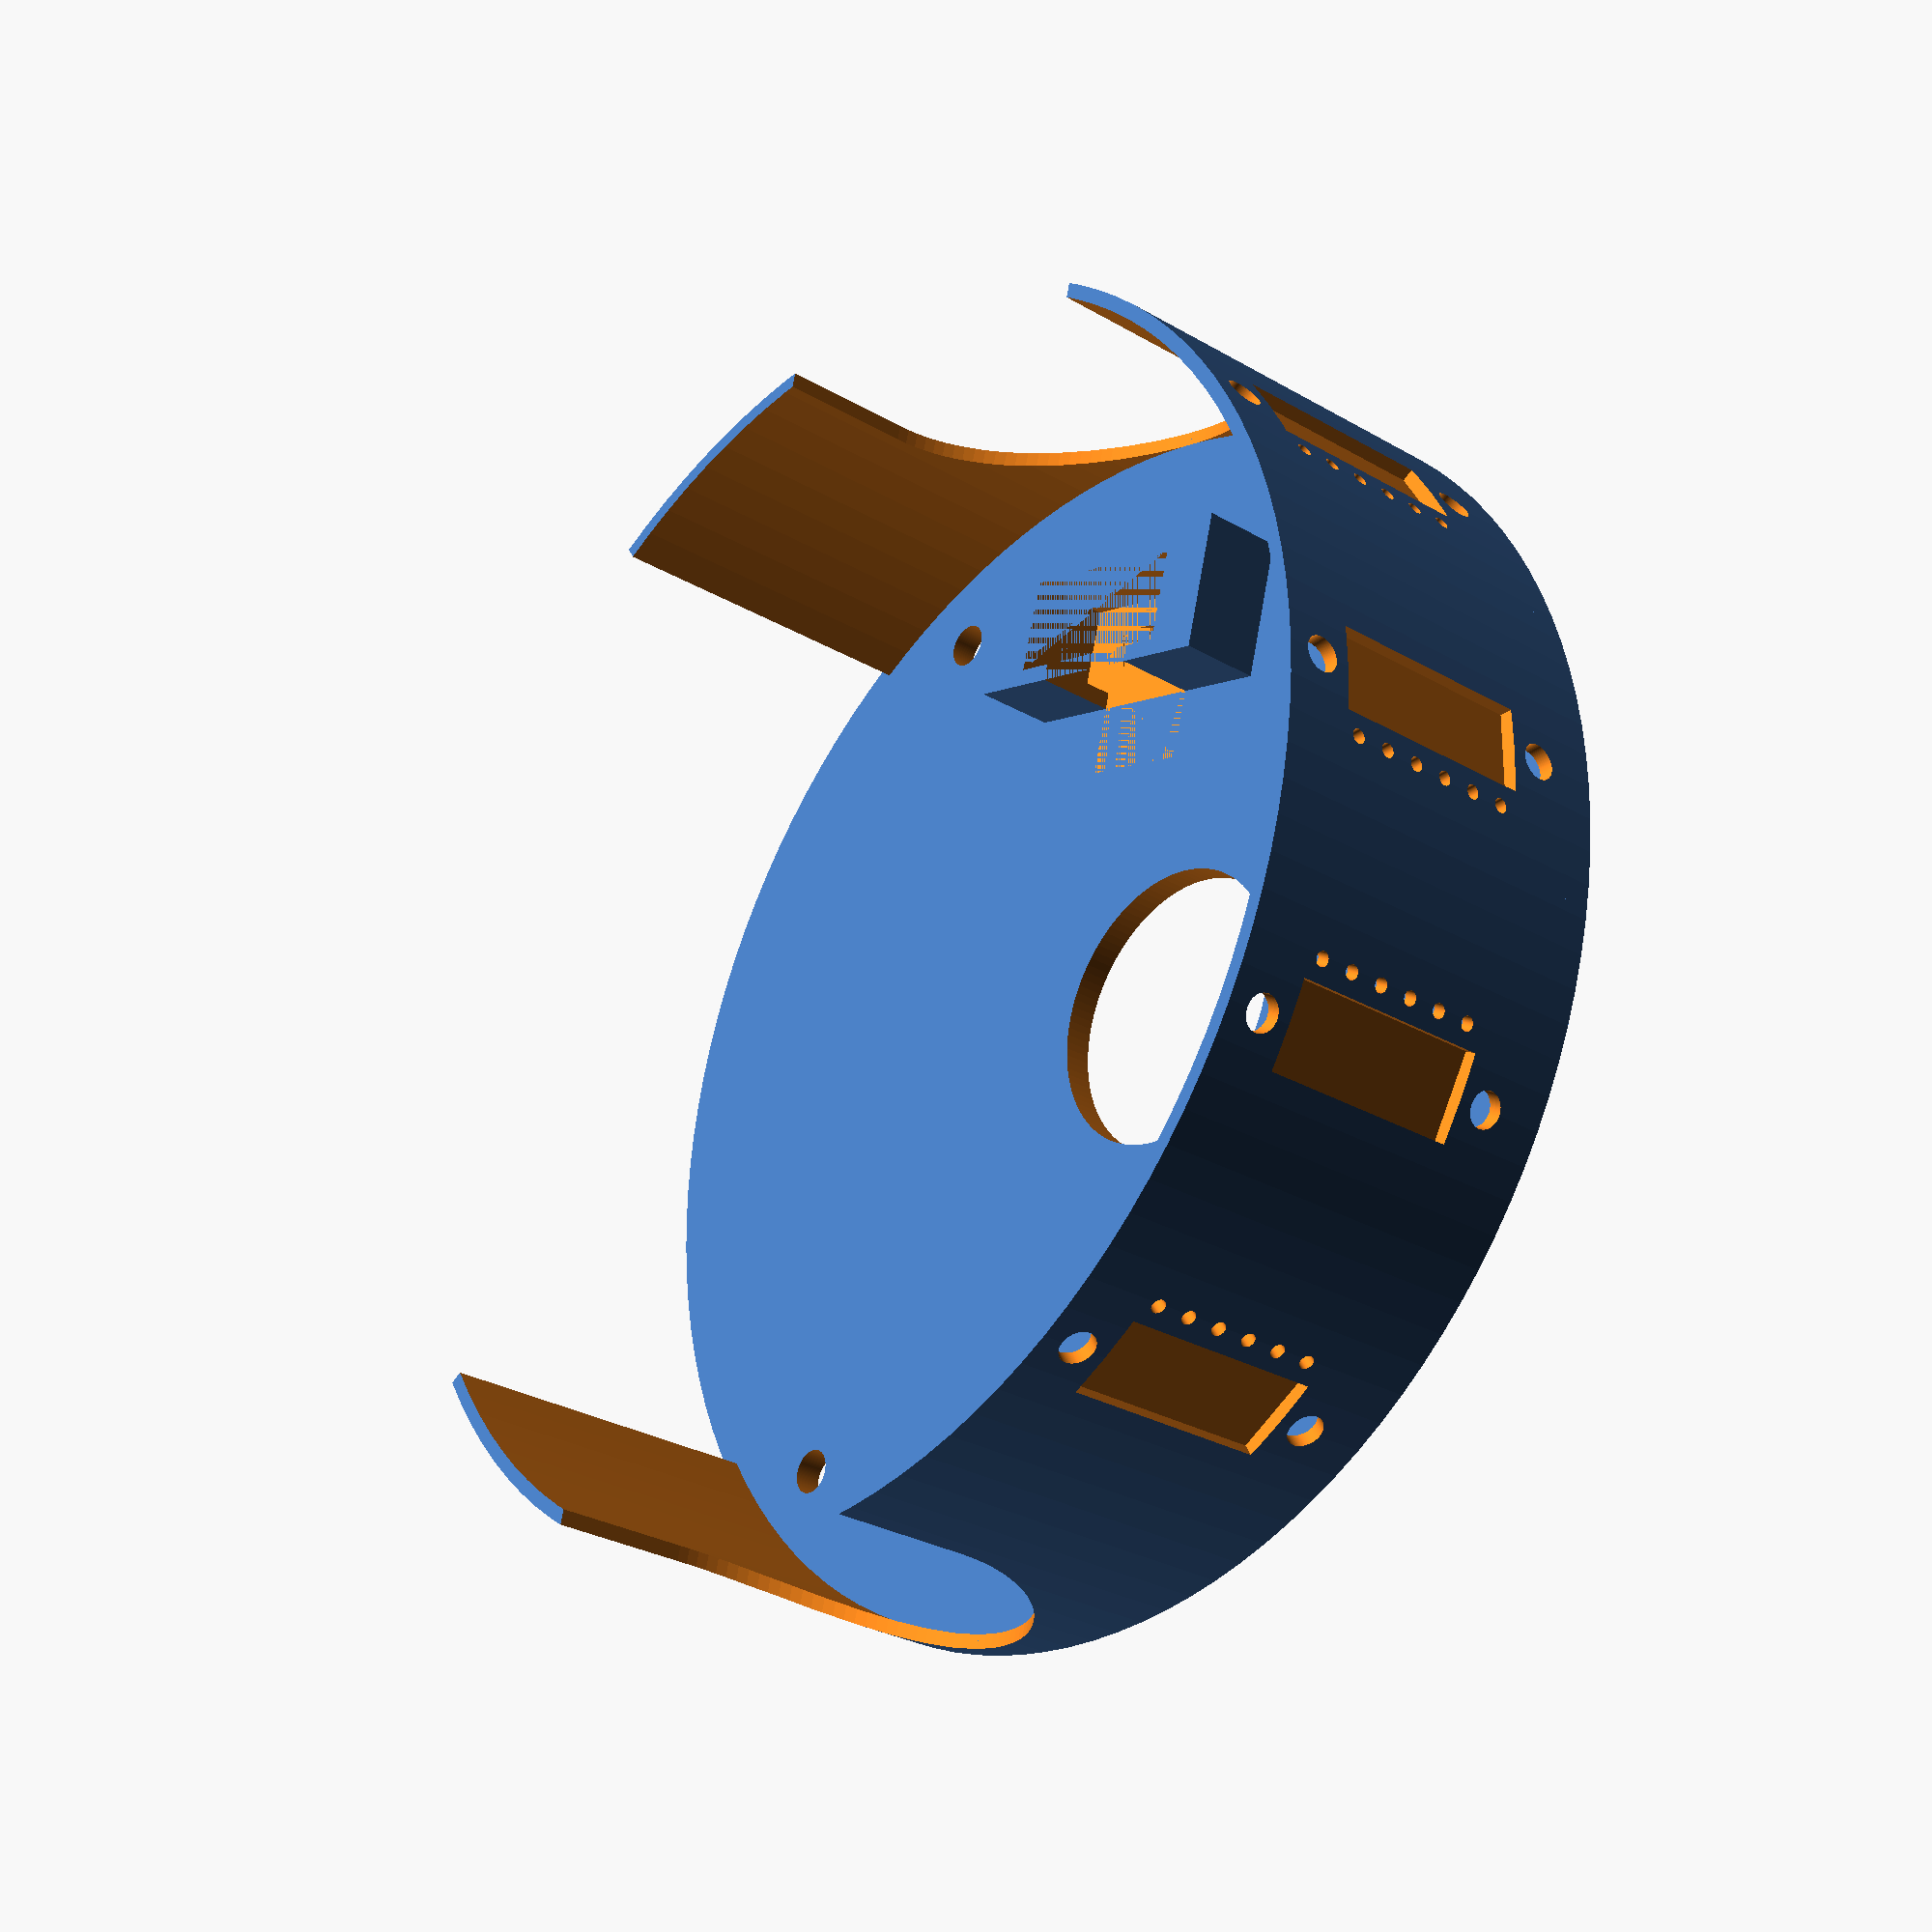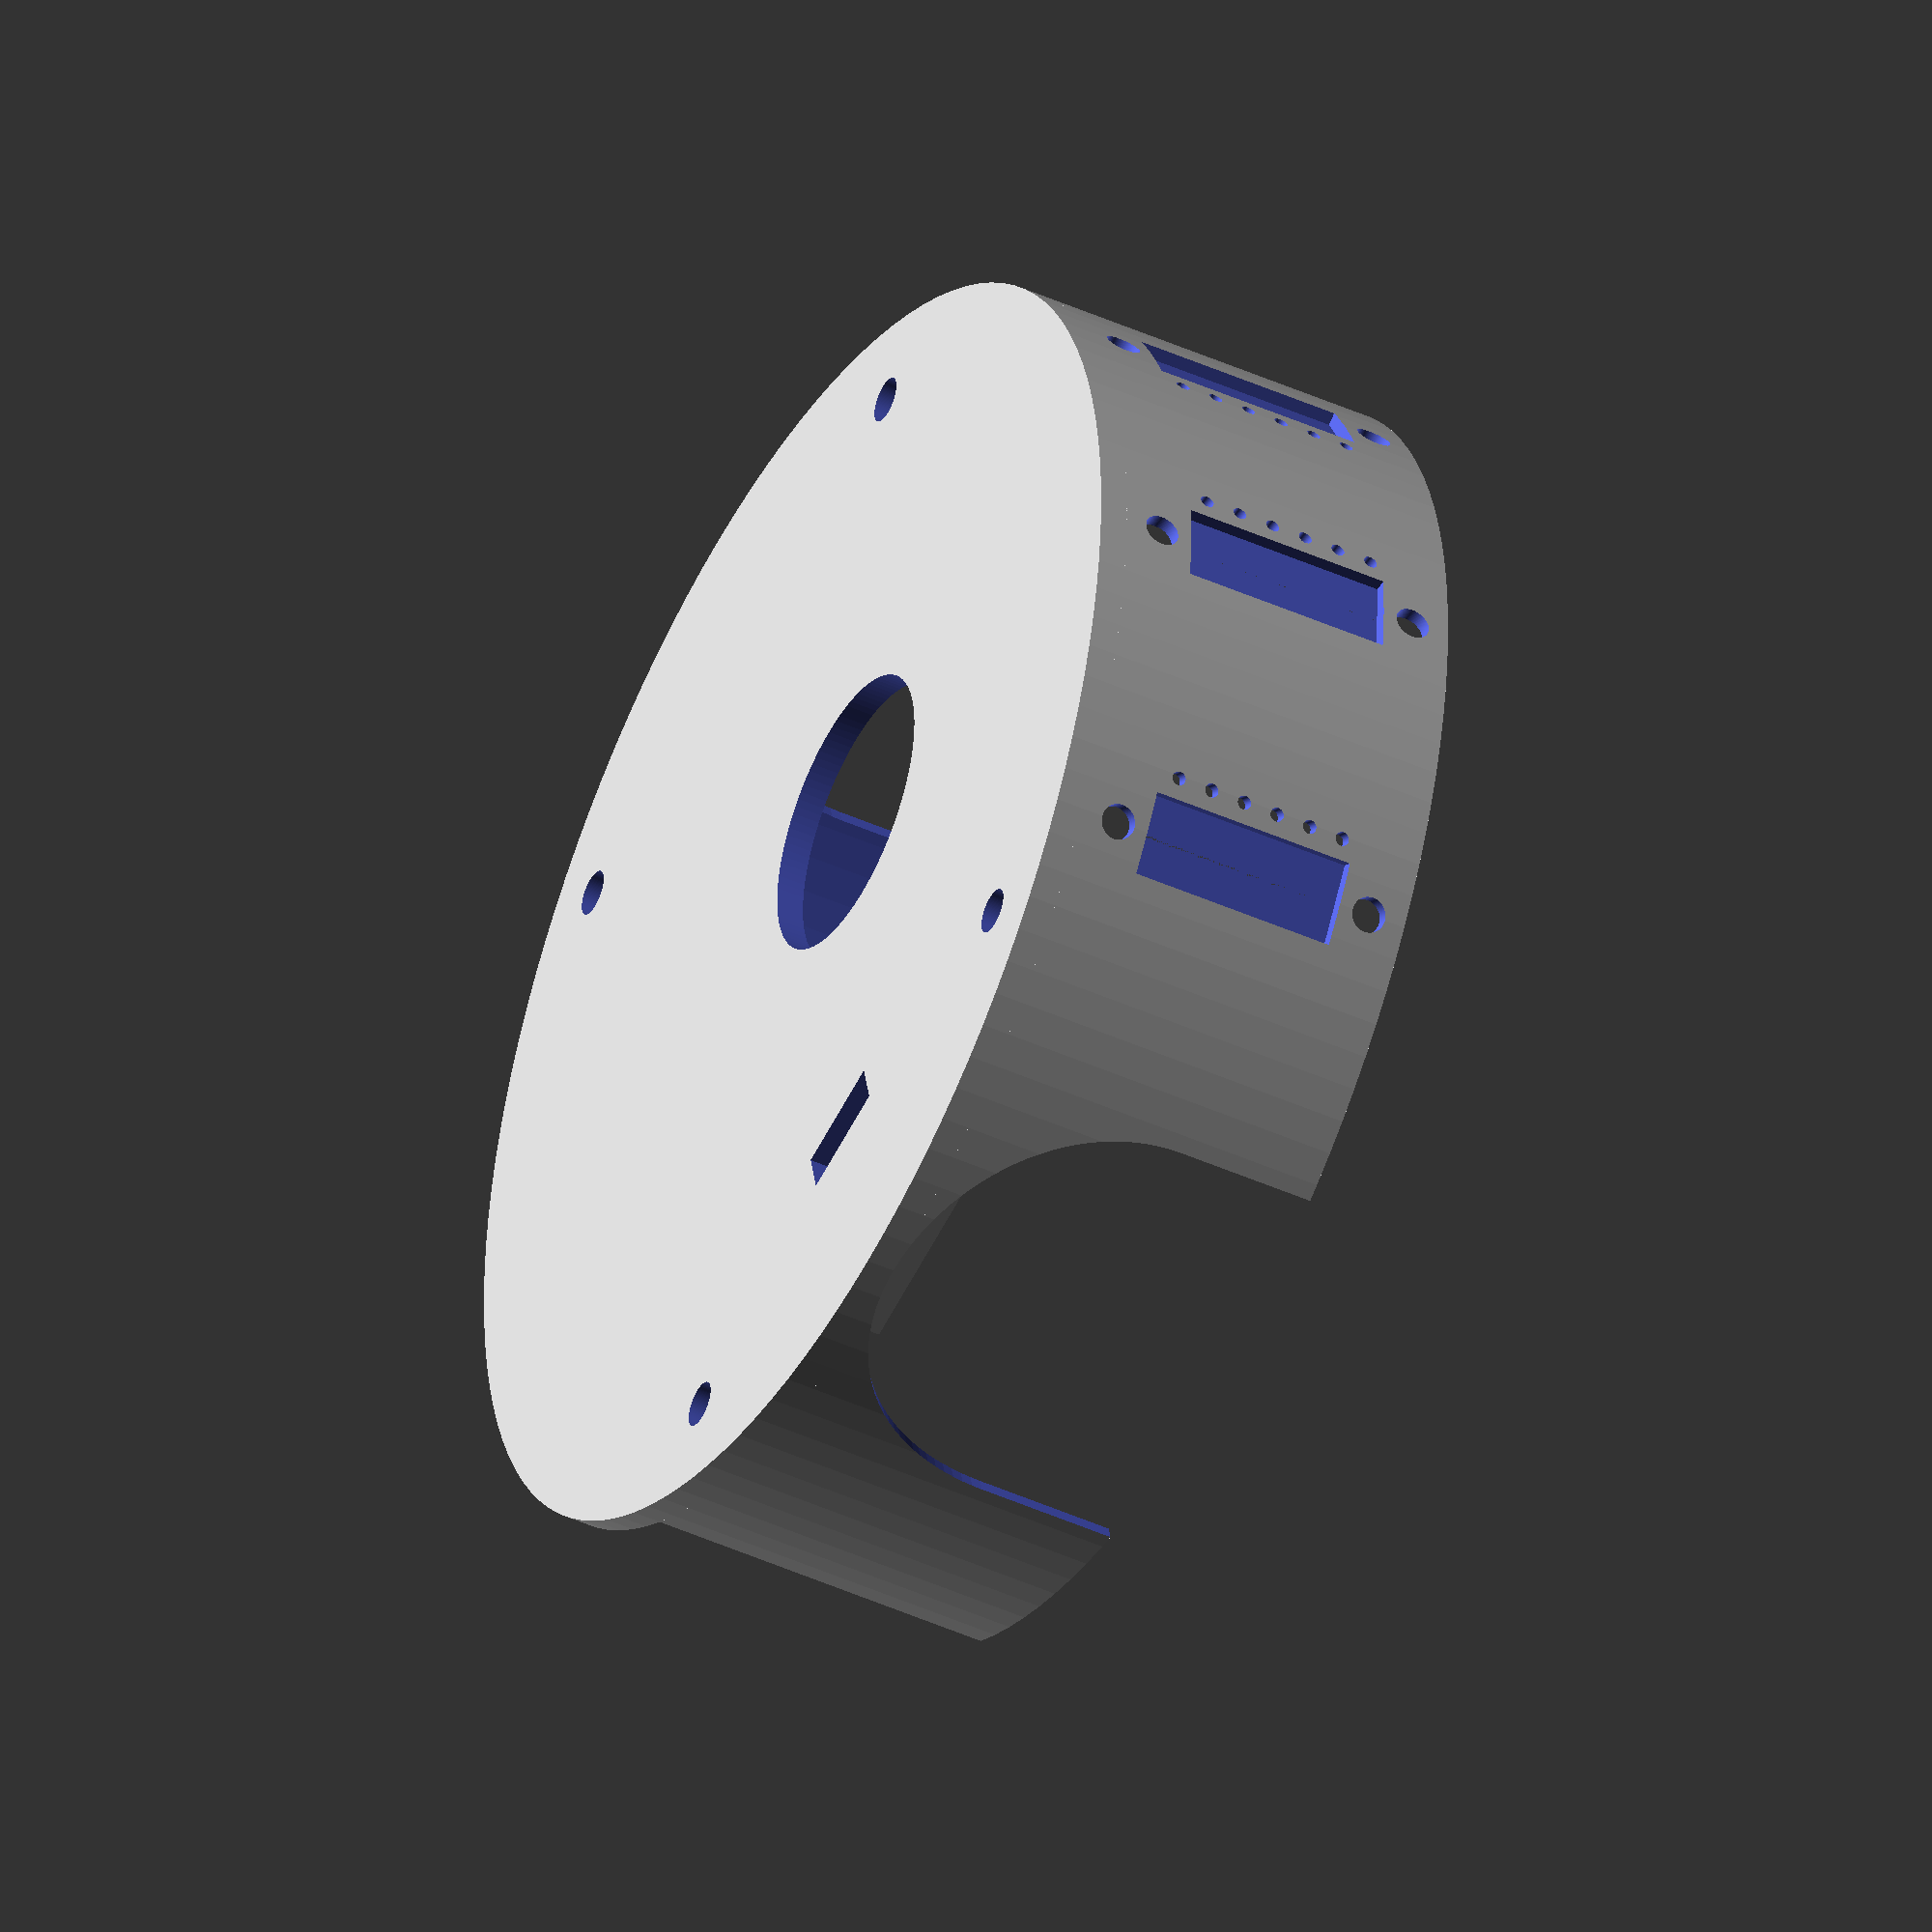
<openscad>
$fn=120;

difference(){
cylinder(d=90,h=25);
translate([0,0,-1])cylinder(d=88,h=27);
translate([0,0,15])rotate([0,90,0])    
cylinder(d=30,h=100,center=true);
translate([0,0,30])    
cube([100,30,30],center=true);
translate([0,0,-1])rotate([0,0,45])
cube([50,50,50]);

for(i=[-45:30:45])
{
rotate([0,0,i])    
{
translate([0,-42,22.25])rotate([90,0,0])
cylinder(d=2.5,h=5); 
translate([0,-42,2.75])rotate([90,0,0])
cylinder(d=2.5,h=5);
translate([0,-45,12.5])   
cube([6,2,15],center=true);   
translate([-4.5*sign(i),-42,6.35])rotate([90,0,0])
pin20mil(6,1,6);

}
}

}

module pin20mil(n,d_paso,h_paso)
for (i=[1:n]){
    translate([0,(i-1)*2.54,0])cylinder(d=d_paso,h=h_paso);
}

$fn=120;
gap=0.2;
rotate([0,0,180])
translate([0,0,-2])
difference(){

union(){
cylinder(d=90,h=2);
translate([-34,-11,2])
cube(size=[10,22,6]);   
}

translate([0,8,-1])cylinder(d=20,h=4);

translate([32,22,-1])cylinder(d=3.2,h=15);
translate([32,-22,-1])cylinder(d=3.2,h=15);
translate([-32,22,-1])cylinder(d=3.2,h=15);
translate([-32,-22,-1])cylinder(d=3.2,h=15);

//translate([0,-10,0])

translate([-32,-6.9,2])
cube(size=[6.8,13.8,6]); 

translate([-26,-4.25,2])
cube(size=[7,8.5,6]); 

translate([-29.95,-4,-1])
cube(size=[3.2,8,3]);

}

</openscad>
<views>
elev=28.3 azim=285.3 roll=48.4 proj=p view=wireframe
elev=44.0 azim=104.1 roll=241.9 proj=o view=wireframe
</views>
